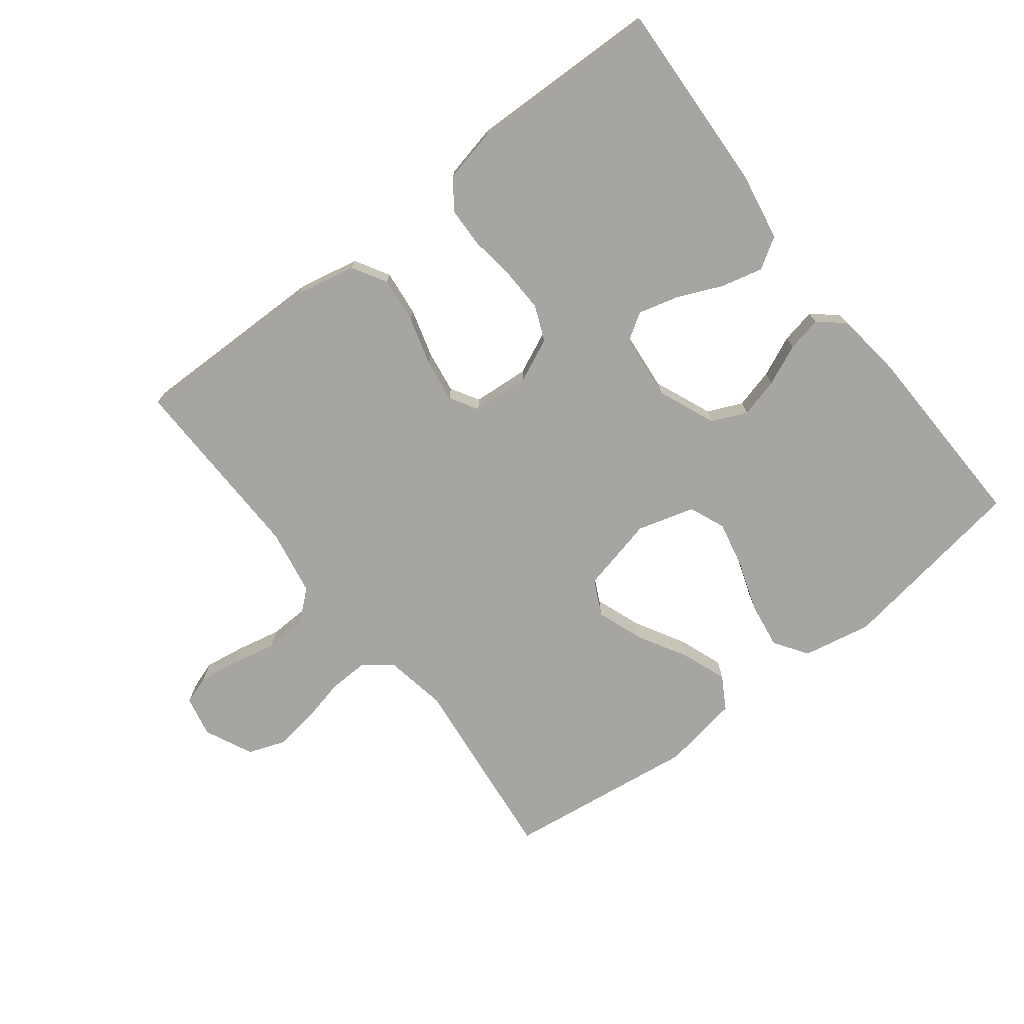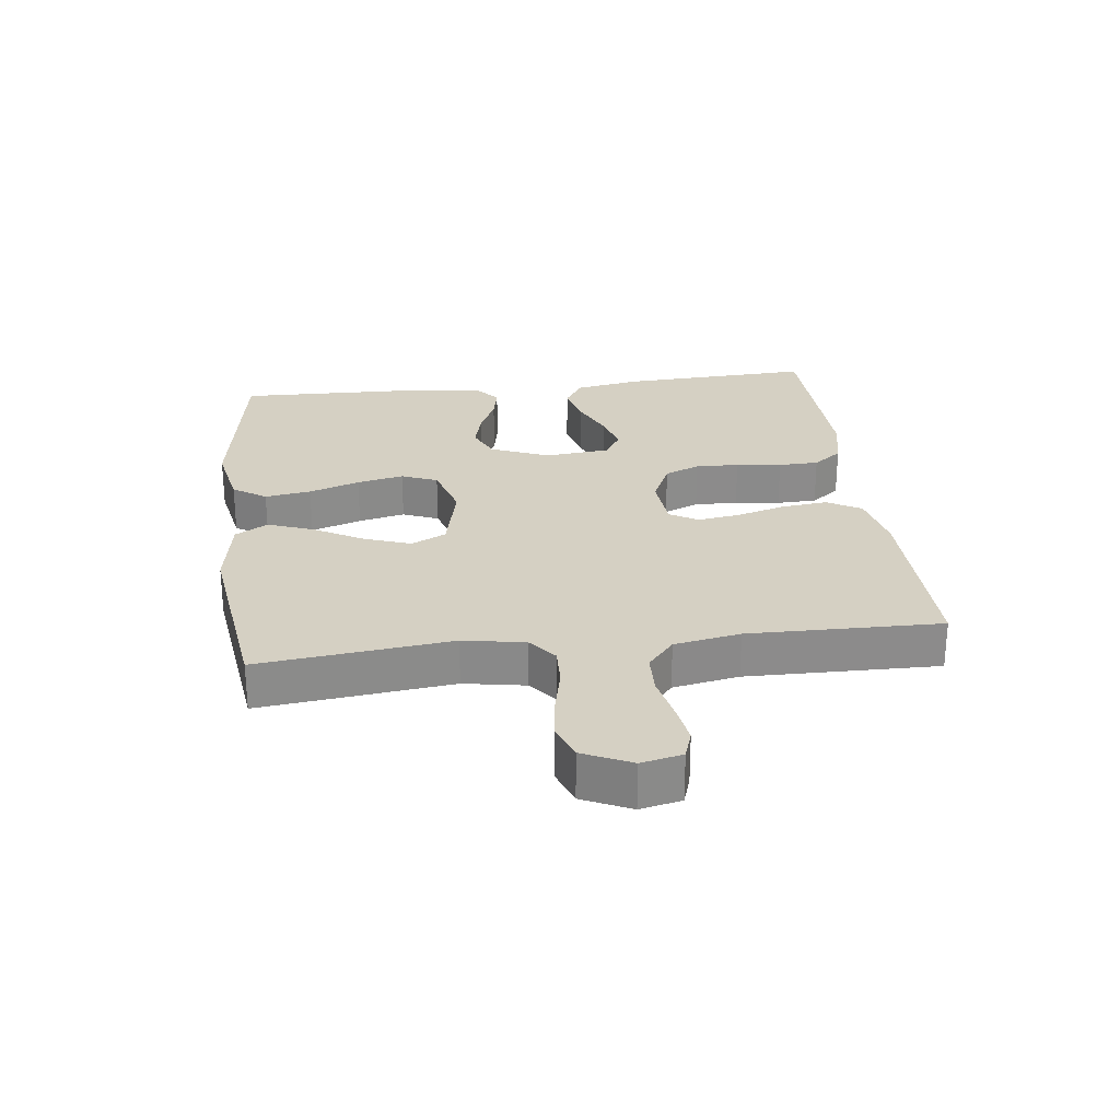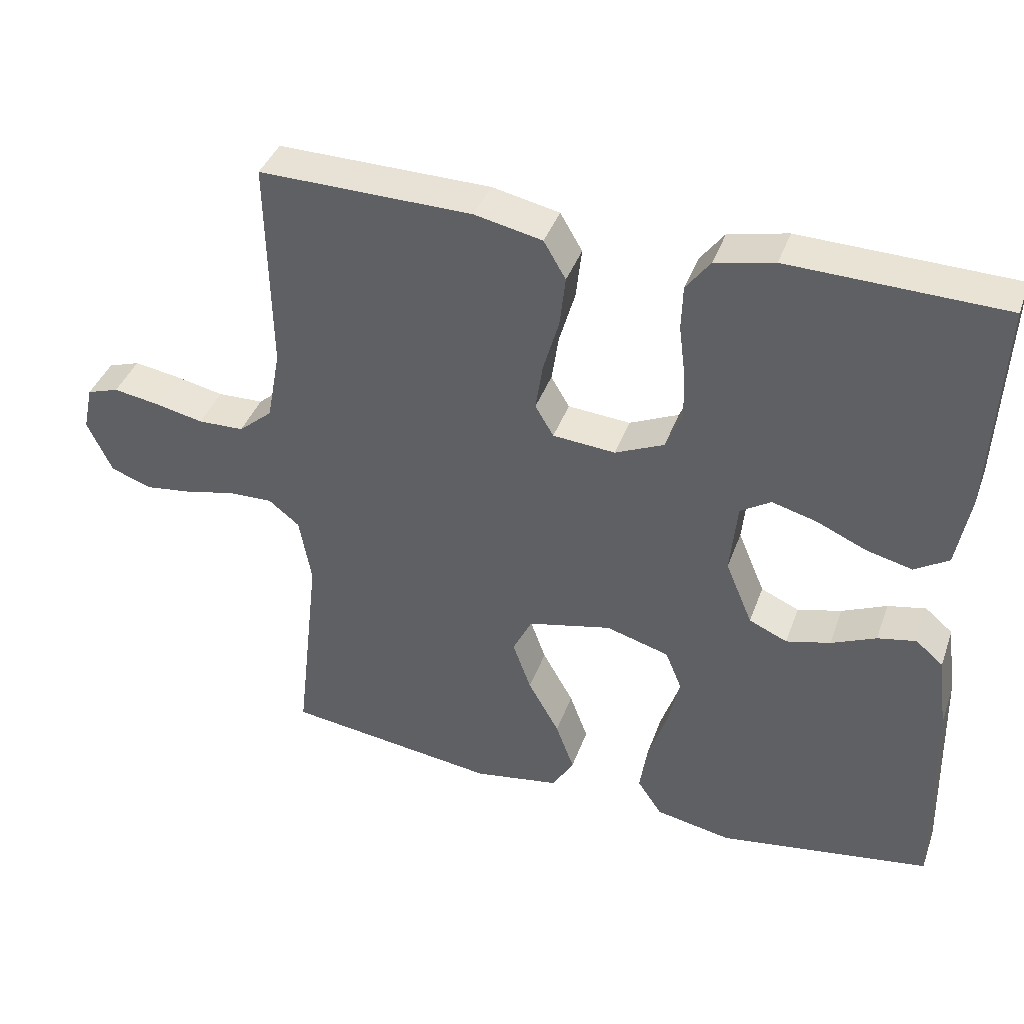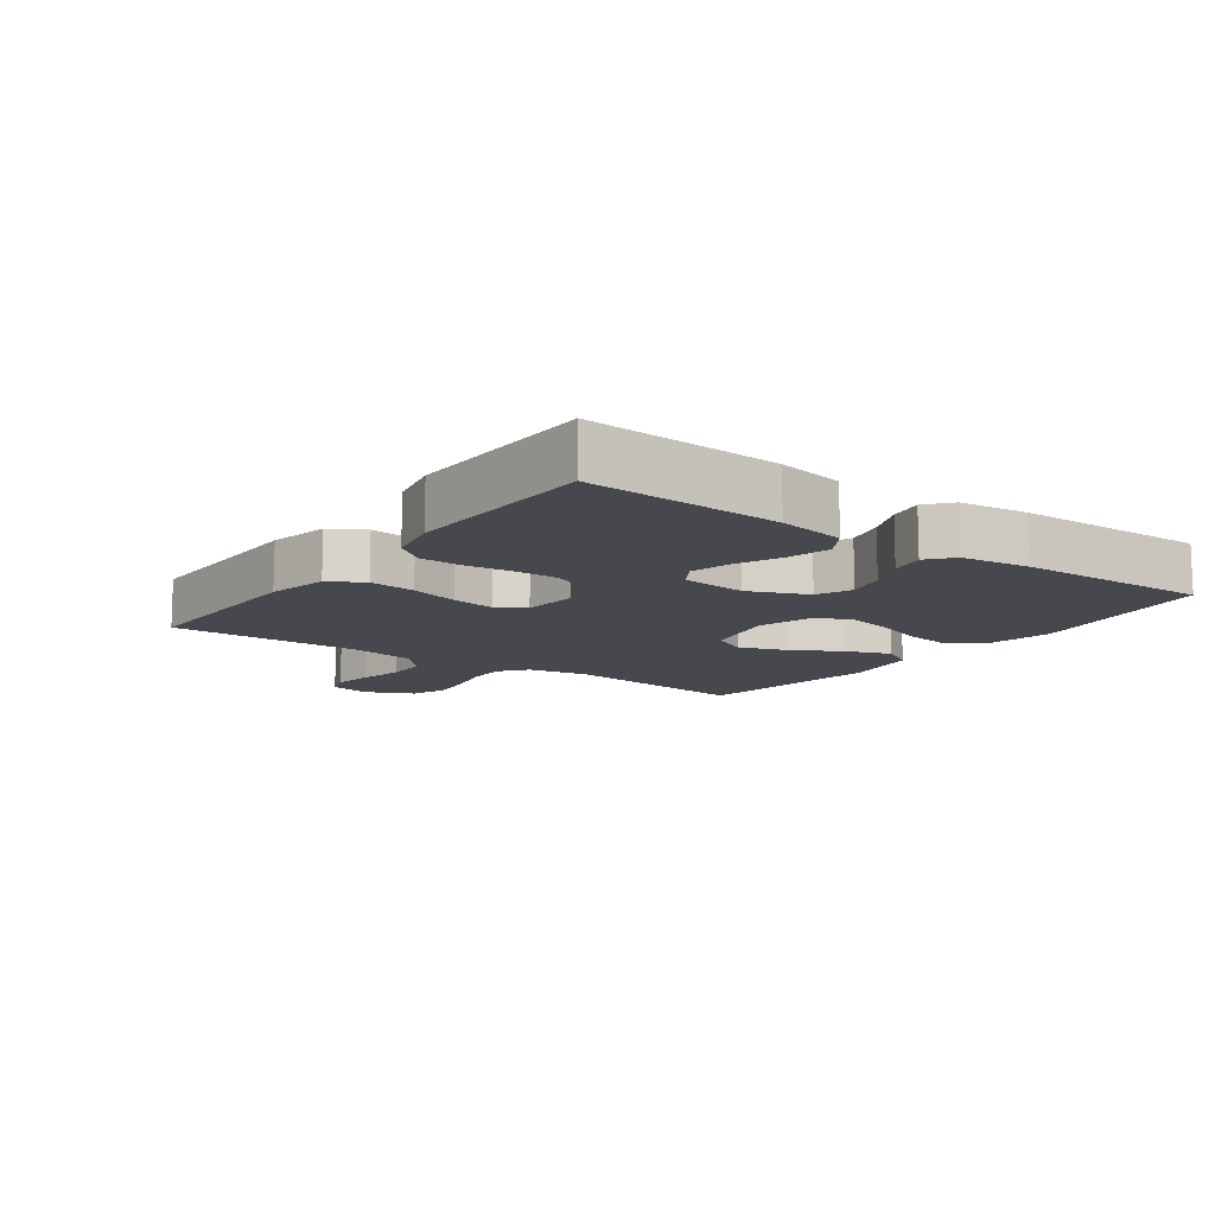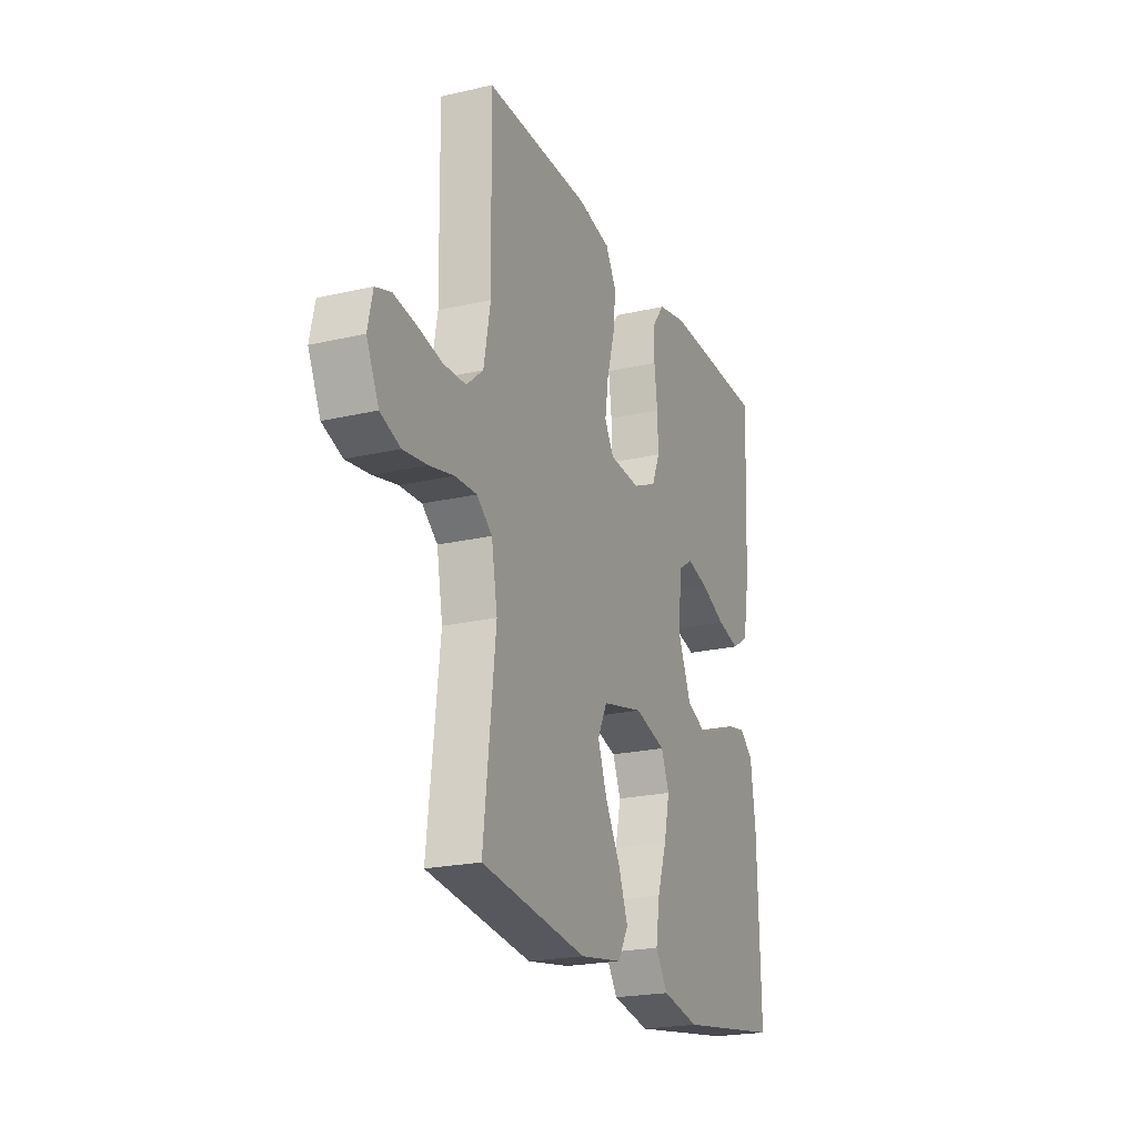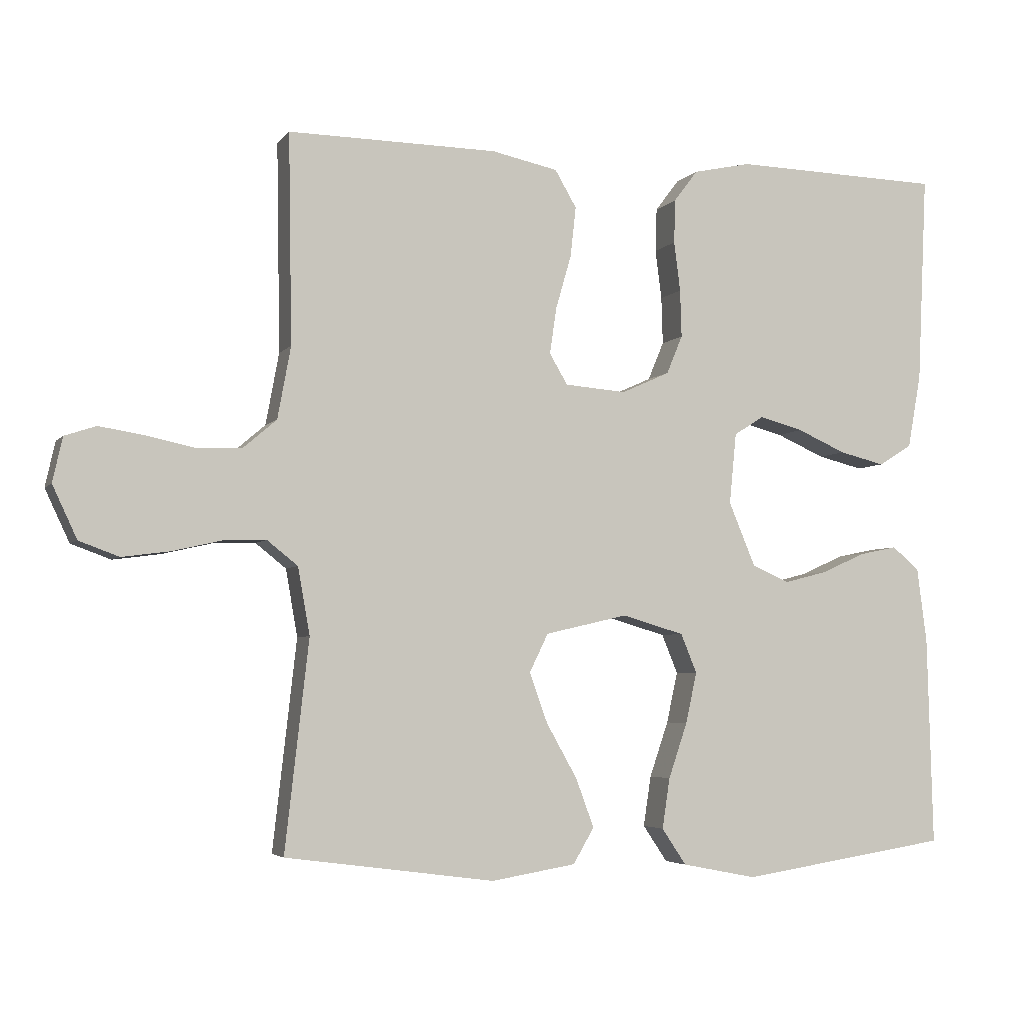
<metadata>
{"format":"obj","ext":"obj","renderer":"f3d","projection":"perspective","resolution":1024,"background":"white","views":[{"elev":-73.6,"azim":37.9,"up":"+Y"},{"elev":26.4,"azim":-97.0,"up":"+Y"},{"elev":39.9,"azim":18.9,"up":"+Z"},{"elev":-11.7,"azim":54.0,"up":"+Y"},{"elev":-21.9,"azim":-67.9,"up":"+Z"},{"elev":-4.3,"azim":-19.4,"up":"+Z"}]}
</metadata>
<code>
v -0.5 0.07 -0.5
v -0.466 0.07 -0.2
v -0.483 0.07 -0.104
v -0.527 0.07 -0.069
v -0.589 0.07 -0.071
v -0.659 0.07 -0.087
v -0.727 0.07 -0.096
v -0.784 0.07 -0.075
v -0.819 0.07 0
v -0.805 0.07 0.064
v -0.76 0.07 0.079
v -0.697 0.07 0.069
v -0.627 0.07 0.054
v -0.562 0.07 0.056
v -0.514 0.07 0.097
v -0.495 0.07 0.2
v -0.5 0.07 0.5
v -0.2 0.07 0.496
v -0.105 0.07 0.476
v -0.074 0.07 0.423
v -0.082 0.07 0.351
v -0.104 0.07 0.275
v -0.114 0.07 0.208
v -0.088 0.07 0.164
v 0 0.07 0.157
v 0.069 0.07 0.188
v 0.092 0.07 0.243
v 0.09 0.07 0.311
v 0.081 0.07 0.382
v 0.083 0.07 0.445
v 0.117 0.07 0.49
v 0.2 0.07 0.508
v 0.5 0.07 0.5
v 0.486 0.07 0.2
v 0.467 0.07 0.095
v 0.419 0.07 0.065
v 0.354 0.07 0.081
v 0.284 0.07 0.112
v 0.221 0.07 0.129
v 0.178 0.07 0.102
v 0.168 0.07 0
v 0.206 0.07 -0.091
v 0.26 0.07 -0.115
v 0.322 0.07 -0.099
v 0.385 0.07 -0.071
v 0.439 0.07 -0.06
v 0.478 0.07 -0.093
v 0.492 0.07 -0.2
v 0.5 0.07 -0.5
v 0.2 0.07 -0.546
v 0.093 0.07 -0.525
v 0.058 0.07 -0.473
v 0.069 0.07 -0.401
v 0.096 0.07 -0.322
v 0.112 0.07 -0.249
v 0.089 0.07 -0.193
v 0 0.07 -0.167
v -0.118 0.07 -0.194
v -0.145 0.07 -0.249
v -0.119 0.07 -0.321
v -0.075 0.07 -0.399
v -0.049 0.07 -0.469
v -0.079 0.07 -0.52
v -0.2 0.07 -0.54
v -0.5 0 -0.5
v -0.466 0 -0.2
v -0.483 0 -0.104
v -0.527 0 -0.069
v -0.589 0 -0.071
v -0.659 0 -0.087
v -0.727 0 -0.096
v -0.784 0 -0.075
v -0.819 0 0
v -0.805 0 0.064
v -0.76 0 0.079
v -0.697 0 0.069
v -0.627 0 0.054
v -0.562 0 0.056
v -0.514 0 0.097
v -0.495 0 0.2
v -0.5 0 0.5
v -0.2 0 0.496
v -0.105 0 0.476
v -0.074 0 0.423
v -0.082 0 0.351
v -0.104 0 0.275
v -0.114 0 0.208
v -0.088 0 0.164
v 0 0 0.157
v 0.069 0 0.188
v 0.092 0 0.243
v 0.09 0 0.311
v 0.081 0 0.382
v 0.083 0 0.445
v 0.117 0 0.49
v 0.2 0 0.508
v 0.5 0 0.5
v 0.486 0 0.2
v 0.467 0 0.095
v 0.419 0 0.065
v 0.354 0 0.081
v 0.284 0 0.112
v 0.221 0 0.129
v 0.178 0 0.102
v 0.168 0 0
v 0.206 0 -0.091
v 0.26 0 -0.115
v 0.322 0 -0.099
v 0.385 0 -0.071
v 0.439 0 -0.06
v 0.478 0 -0.093
v 0.492 0 -0.2
v 0.5 0 -0.5
v 0.2 0 -0.546
v 0.093 0 -0.525
v 0.058 0 -0.473
v 0.069 0 -0.401
v 0.096 0 -0.322
v 0.112 0 -0.249
v 0.089 0 -0.193
v 0 0 -0.167
v -0.118 0 -0.194
v -0.145 0 -0.249
v -0.119 0 -0.321
v -0.075 0 -0.399
v -0.049 0 -0.469
v -0.079 0 -0.52
v -0.2 0 -0.54
f 64 1 2
f 63 64 2
f 62 63 2
f 61 62 2
f 60 61 2
f 59 60 2 3
f 58 59 3 4
f 57 58 4
f 52 53 54
f 51 52 54
f 50 51 54
f 49 50 54
f 48 49 54
f 47 48 54
f 46 47 54
f 45 46 54
f 44 45 54
f 43 44 54 55
f 42 43 55 56
f 36 37 38
f 35 36 38
f 34 35 38
f 33 34 38
f 32 33 38
f 31 32 38
f 30 31 38
f 29 30 38
f 28 29 38
f 27 28 38 39
f 26 27 39 40
f 20 21 22
f 19 20 22
f 18 19 22
f 17 18 22
f 16 17 22
f 15 16 22 23
f 14 15 23 24
f 11 12 13
f 10 11 13
f 9 10 13
f 8 9 13
f 7 8 13
f 6 7 13
f 5 6 13
f 4 5 13 14
f 14 24 25
f 4 14 25
f 57 4 25
f 57 25 26
f 56 57 26
f 42 56 26
f 41 42 26
f 26 40 41
f 66 65 128
f 66 128 127
f 66 127 126
f 66 126 125
f 66 125 124
f 67 66 124 123
f 68 67 123 122
f 68 122 121
f 118 117 116
f 118 116 115
f 118 115 114
f 118 114 113
f 118 113 112
f 118 112 111
f 118 111 110
f 118 110 109
f 118 109 108
f 119 118 108 107
f 120 119 107 106
f 102 101 100
f 102 100 99
f 102 99 98
f 102 98 97
f 102 97 96
f 102 96 95
f 102 95 94
f 102 94 93
f 102 93 92
f 103 102 92 91
f 104 103 91 90
f 86 85 84
f 86 84 83
f 86 83 82
f 86 82 81
f 86 81 80
f 87 86 80 79
f 88 87 79 78
f 77 76 75
f 77 75 74
f 77 74 73
f 77 73 72
f 77 72 71
f 77 71 70
f 77 70 69
f 78 77 69 68
f 89 88 78
f 89 78 68
f 89 68 121
f 90 89 121
f 90 121 120
f 90 120 106
f 90 106 105
f 105 104 90
f 1 65 66 2
f 2 66 67 3
f 3 67 68 4
f 4 68 69 5
f 5 69 70 6
f 6 70 71 7
f 7 71 72 8
f 8 72 73 9
f 9 73 74 10
f 10 74 75 11
f 11 75 76 12
f 12 76 77 13
f 13 77 78 14
f 14 78 79 15
f 15 79 80 16
f 16 80 81 17
f 17 81 82 18
f 18 82 83 19
f 19 83 84 20
f 20 84 85 21
f 21 85 86 22
f 22 86 87 23
f 23 87 88 24
f 24 88 89 25
f 25 89 90 26
f 26 90 91 27
f 27 91 92 28
f 28 92 93 29
f 29 93 94 30
f 30 94 95 31
f 31 95 96 32
f 32 96 97 33
f 33 97 98 34
f 34 98 99 35
f 35 99 100 36
f 36 100 101 37
f 37 101 102 38
f 38 102 103 39
f 39 103 104 40
f 40 104 105 41
f 41 105 106 42
f 42 106 107 43
f 43 107 108 44
f 44 108 109 45
f 45 109 110 46
f 46 110 111 47
f 47 111 112 48
f 48 112 113 49
f 49 113 114 50
f 50 114 115 51
f 51 115 116 52
f 52 116 117 53
f 53 117 118 54
f 54 118 119 55
f 55 119 120 56
f 56 120 121 57
f 57 121 122 58
f 58 122 123 59
f 59 123 124 60
f 60 124 125 61
f 61 125 126 62
f 62 126 127 63
f 63 127 128 64
f 64 128 65 1

</code>
